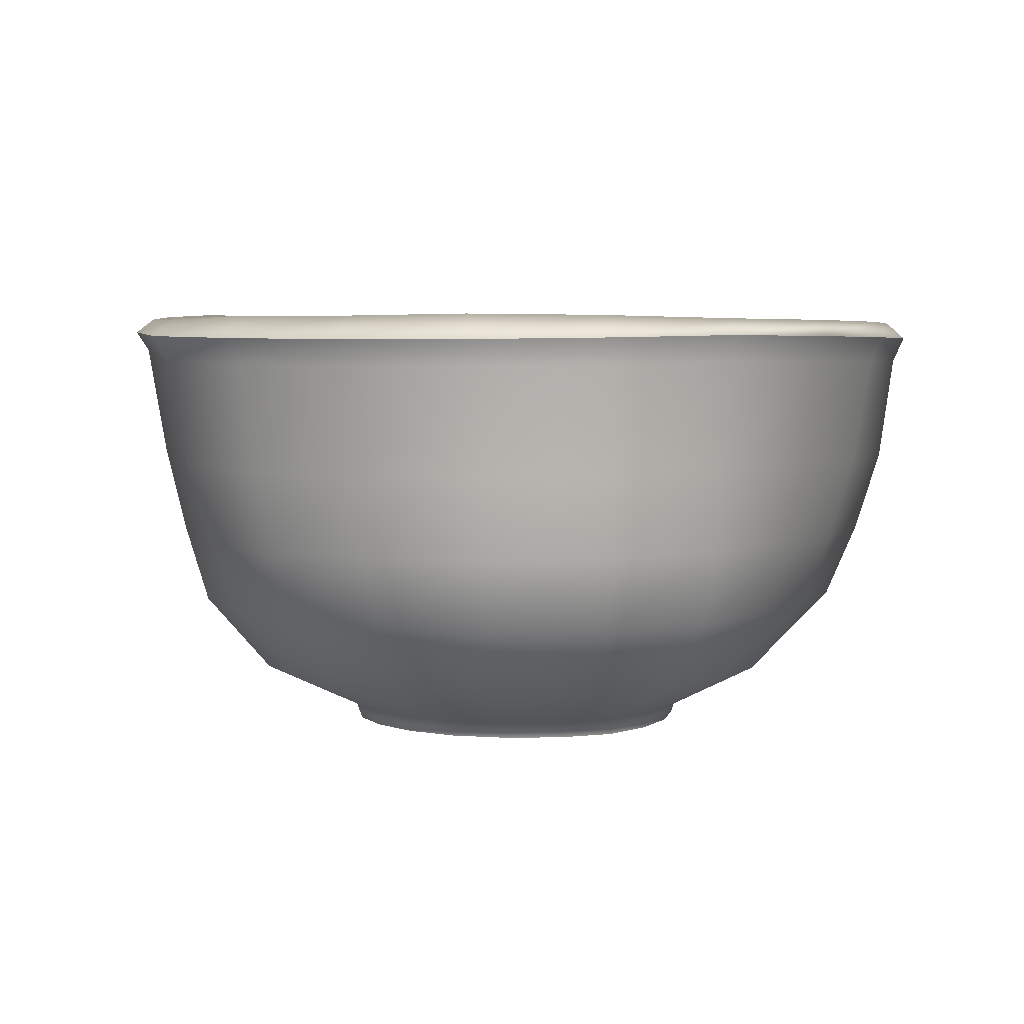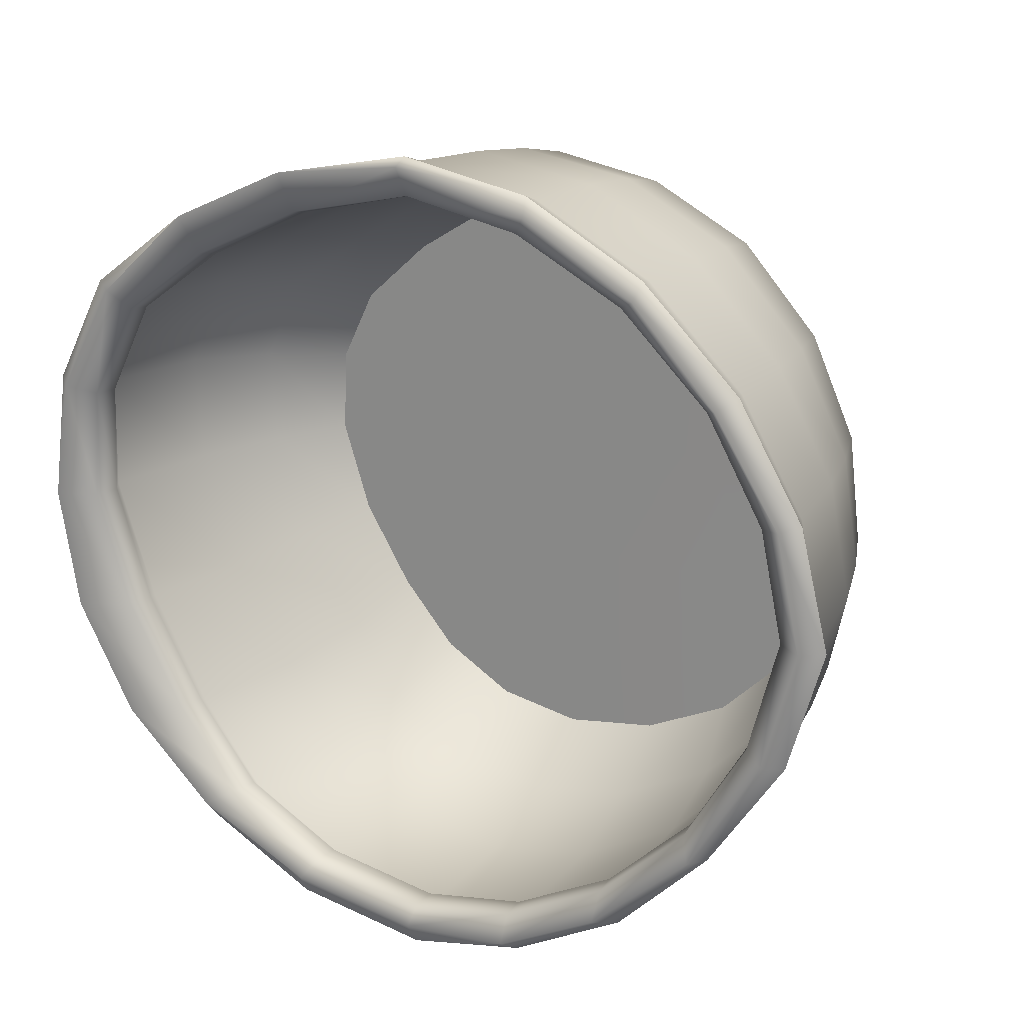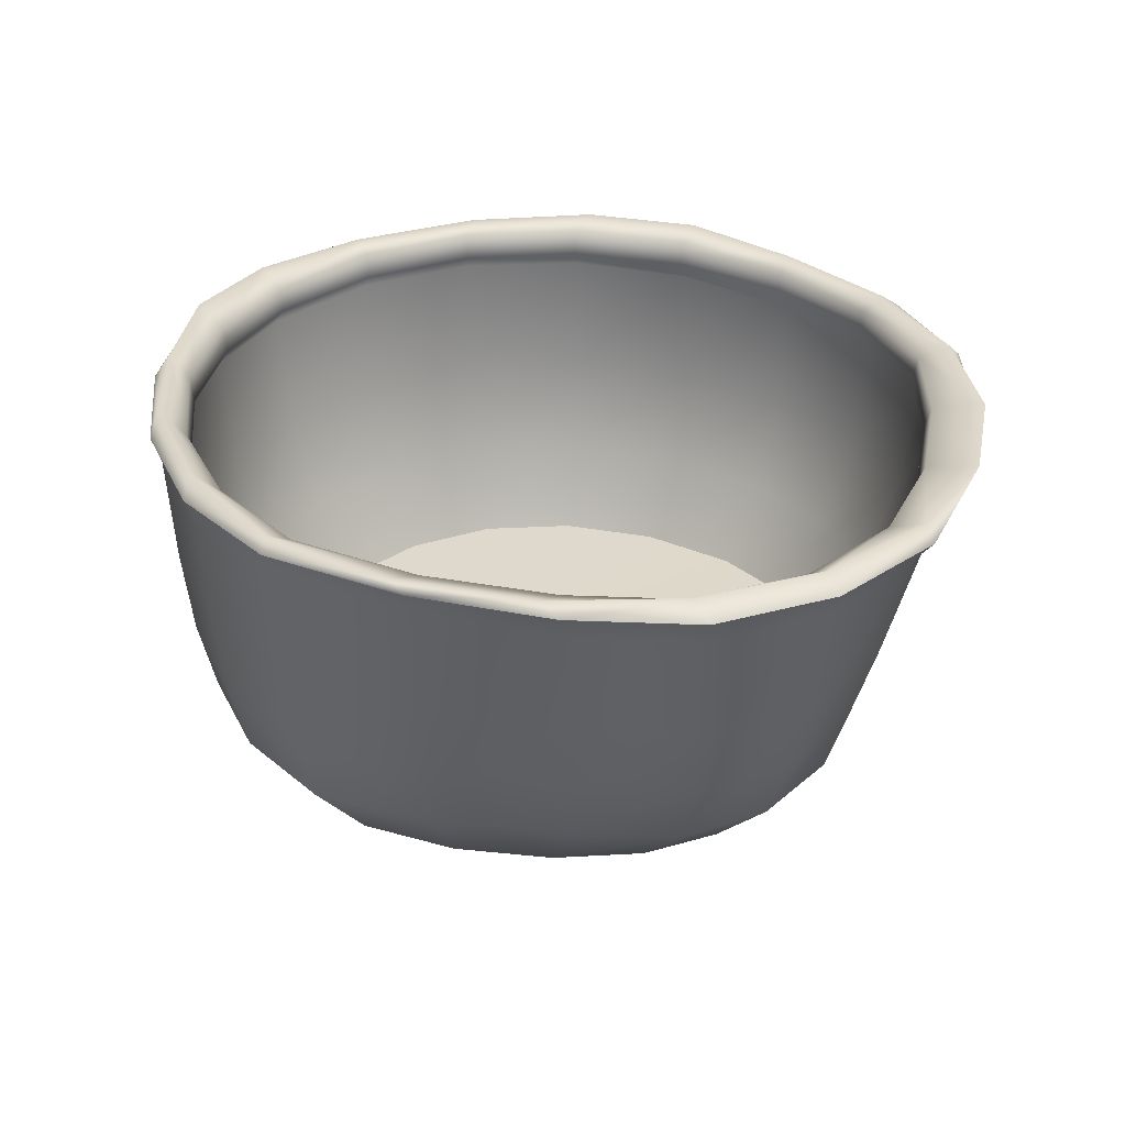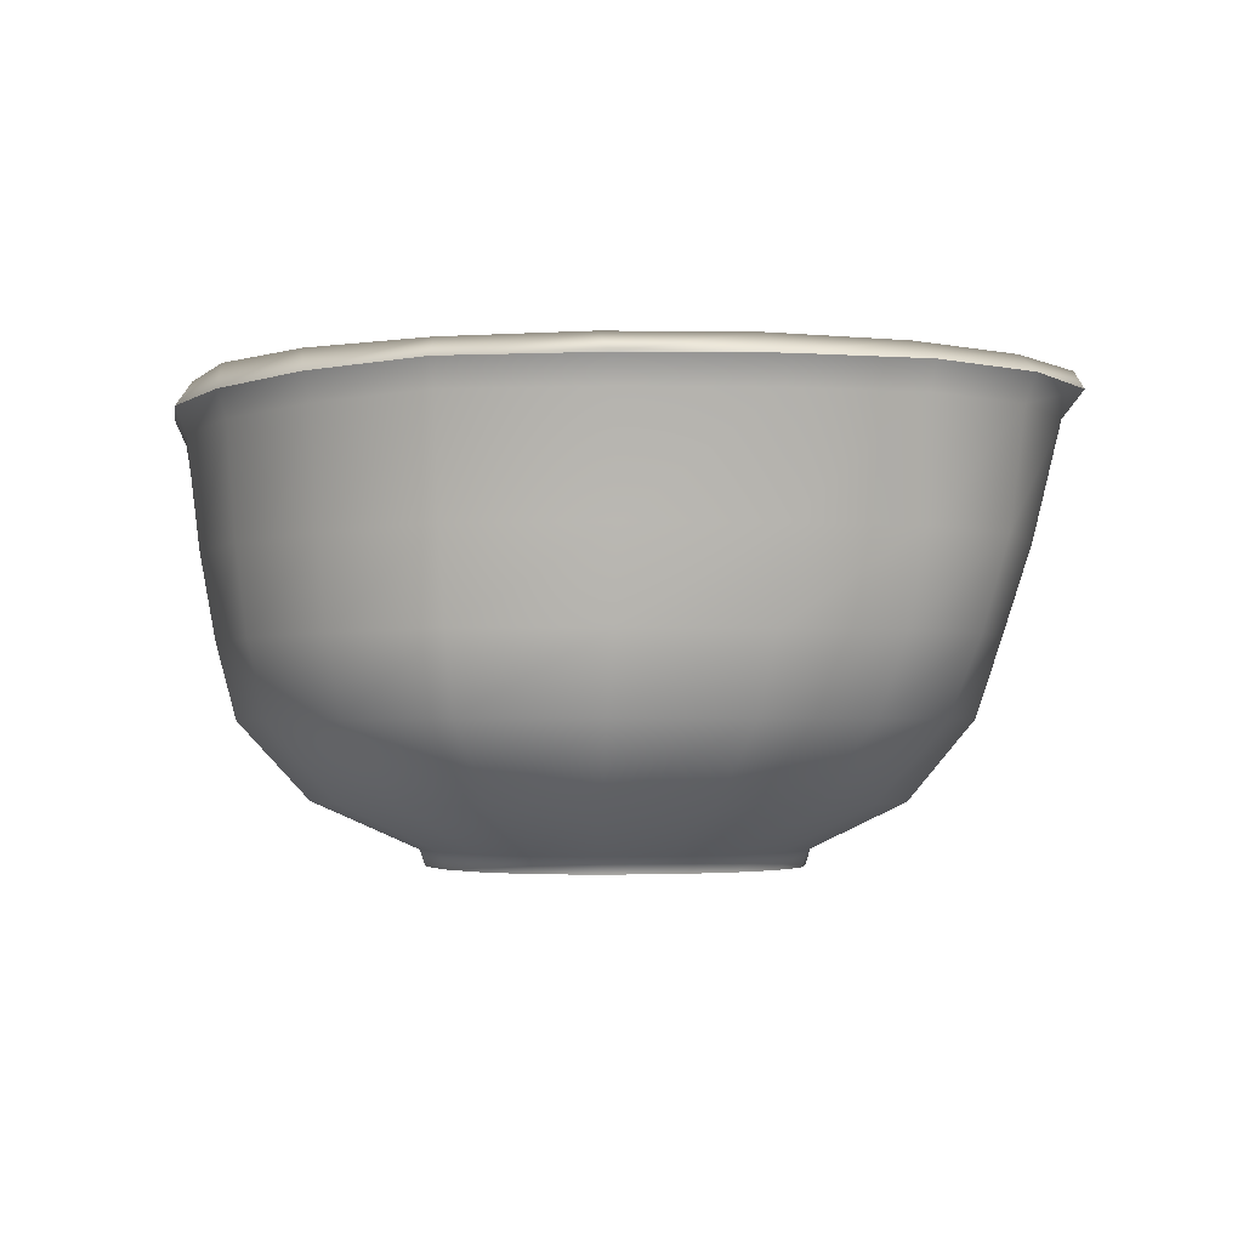
<metadata>
{"format":"obj","ext":"obj","renderer":"f3d","projection":"perspective","resolution":1024,"background":"white","views":[{"elev":4.0,"azim":-32.7,"up":"+Y"},{"elev":20.0,"azim":-149.4,"up":"+Z"},{"elev":31.3,"azim":40.3,"up":"+Y"},{"elev":-2.3,"azim":21.7,"up":"+Y"}]}
</metadata>
<code>
g default
v 5.922 0.3867 -1.811
v 4.953 0.3867 -3.444
v 3.55 0.3867 -4.741
v 1.85 0.3867 -5.573
v -1e-06 0.3867 -5.86
v -1.966 0.3867 -5.573
v -3.728 0.3867 -4.741
v -5.103 0.3867 -3.444
v -5.959 0.3867 -1.811
v -6.219 0.3867 0.000219
v -5.959 0.3867 1.946
v -5.103 0.3867 3.731
v -3.728 0.3867 5.199
v -1.966 0.3867 6.205
v -2e-06 0.3867 6.633
v 1.985 0.3867 6.101
v 3.769 0.3867 5.032
v 5.172 0.3867 3.564
v 6.058 0.3867 1.843
v 6.344 0.3867 0.000219
v 13.86 15.28 -4.54
v 11.68 15.28 -8.635
v 8.948 15.28 -11.89
v 4.865 15.28 -13.97
v -0 15.28 -14.69
v -4.367 15.51 -13.6
v -8.468 15.69 -11.29
v -11.72 15.69 -8.025
v -14.27 15.47 -4.167
v -15.42 15.28 -0
v -14.37 15.18 4.02
v -12.06 15.13 7.809
v -8.629 15.13 11.06
v -4.47 15.18 13.28
v -1e-06 15.28 14.1
v 4.995 15.28 12.96
v 9.5 15.28 10.95
v 13.08 15.28 8.263
v 15.09 15.28 4.452
v 15.57 15.28 -0
v -3.15 2.552 -9.024
v -1e-06 2.524 -9.515
v 2.845 2.524 -9.049
v 5.293 2.524 -7.698
v 7.391 2.524 -5.593
v 8.991 2.524 -2.94
v 9.859 2.524 -1e-06
v 9.627 2.524 2.76
v 8.38 2.524 5.209
v 6.153 2.524 7.426
v 3.235 2.524 9.233
v -1e-06 2.524 10.29
v -3.159 2.517 9.663
v -6.016 2.517 8.127
v -8.192 2.517 5.82
v -9.458 2.517 3.017
v -9.799 2.524 -1e-06
v -9.446 2.552 -2.915
v -8.178 2.556 -5.564
v -6.004 2.556 -7.669
v -3.869 5.266 -11.42
v -1e-06 5.121 -12.14
v 3.616 5.121 -11.55
v 6.625 5.121 -9.824
v 8.519 5.121 -7.138
v 10.7 5.121 -3.753
v 12.07 5.121 -1e-06
v 12.13 5.121 3.441
v 10.8 5.121 6.414
v 7.853 5.121 8.619
v 4.129 5.121 10.98
v -1e-06 5.121 12.5
v -3.906 5.088 11.83
v -7.466 5.075 10.03
v -10.18 5.075 7.067
v -11.75 5.088 3.634
v -12.19 5.121 -1e-06
v -11.69 5.266 -3.625
v -10.09 5.325 -6.958
v -7.41 5.325 -9.644
v -4.032 7.995 -12.38
v -1e-06 7.687 -13.31
v 3.964 7.687 -12.66
v 7.176 7.687 -10.77
v 9.113 7.687 -7.822
v 11.3 7.687 -4.113
v 12.94 7.687 -1e-06
v 13.24 7.687 3.742
v 11.84 7.687 6.897
v 8.606 7.687 9.107
v 4.525 7.687 11.41
v -1e-06 7.687 13.06
v -4.109 7.615 12.41
v -7.865 7.577 10.47
v -10.8 7.577 7.326
v -12.59 7.616 3.756
v -13.19 7.687 -1e-06
v -12.48 7.995 -3.84
v -10.63 8.165 -7.401
v -7.737 8.165 -10.34
v -4.134 11.06 -13.04
v -0 10.62 -14.11
v 4.359 10.62 -13.42
v 7.886 10.62 -11.42
v 10.04 10.62 -8.297
v 12.19 10.62 -4.362
v 13.91 10.62 -1e-06
v 14.17 10.62 4.066
v 12.56 10.62 7.472
v 9.128 10.62 9.784
v 4.799 10.62 11.91
v -1e-06 10.62 13.47
v -4.241 10.52 12.75
v -8.159 10.46 10.69
v -11.31 10.46 7.48
v -13.34 10.52 3.83
v -14.13 10.62 -1e-06
v -13.21 11.06 -3.975
v -11.11 11.31 -7.686
v -7.985 11.31 -10.81
v -4.256 14.81 -13.3
v -0 14.38 -14.38
v 4.685 14.38 -13.68
v 8.592 14.38 -11.64
v 11.16 14.38 -8.455
v 13.32 14.38 -4.445
v 14.84 14.38 -0
v 14.7 14.38 4.306
v 12.8 14.38 7.977
v 9.302 14.38 10.53
v 4.89 14.38 12.55
v -1e-06 14.38 13.8
v -4.359 14.28 12.96
v -8.413 14.23 10.82
v -11.74 14.23 7.63
v -13.95 14.28 3.923
v -14.86 14.38 -1e-06
v -13.85 14.81 -4.069
v -11.57 15.06 -7.859
v -8.25 15.06 -11.04
v 1.892 0.3867 -3.444
v 1.924 0.3867 -1.81
v 1.96 0.3867 0.000889
v 1.968 0.3867 1.983
v 1.976 0.3867 3.771
v 1e-06 0.3867 -3.444
v 1e-06 0.3867 -1.81
v 3e-06 0.3867 0.001188
v 1e-06 0.3867 2.05
v -0 0.3867 3.899
v -1.949 0.3867 -3.444
v -1.936 0.3867 -1.81
v -1.922 0.3867 0.000889
v -1.936 0.3867 2.017
v -1.949 0.3867 3.835
v 14.48 15.86 -4.277
v 12.32 15.86 -8.135
v 8.95 15.86 -11.2
v 4.706 15.86 -13.16
v -0 15.86 -13.84
v -4.101 16.23 -13.16
v -7.749 16.32 -11.2
v -11.18 16.14 -8.135
v -13.61 15.97 -4.093
v -14.7 15.86 -0
v -13.9 15.96 3.947
v -11.63 15.93 7.453
v -8.723 15.98 10.57
v -4.771 15.94 12.74
v -1e-06 15.86 13.84
v 4.706 15.86 13.16
v 8.95 15.86 11.2
v 12.32 15.86 8.135
v 14.48 15.86 4.277
v 15.23 15.86 -1e-06
v 12.59 15.25 -4.092
v 10.46 15.25 -7.784
v 7.995 15.25 -10.71
v 4.315 15.25 -12.6
v -0 15.25 -13.24
v -4.004 15.58 -12.3
v -7.763 15.76 -10.26
v -10.86 15.76 -7.33
v -12.92 15.58 -3.799
v -13.82 15.25 -1e-06
v -13 15.17 3.685
v -10.98 15.13 7.154
v -7.885 15.13 10.09
v -4.084 15.17 12.01
v -1e-06 15.25 12.8
v 4.502 15.25 11.75
v 8.564 15.25 9.819
v 11.79 15.25 7.401
v 13.58 15.25 3.967
v 13.87 15.25 -1e-06
v 12.32 14.37 -4.081
v 10.17 14.37 -7.763
v 7.819 14.37 -10.69
v 4.236 14.37 -12.56
v 1e-05 14.37 -13.21
v -3.961 14.71 -12.25
v -7.681 14.91 -10.21
v -10.73 14.91 -7.285
v -12.77 14.71 -3.773
v -13.66 14.37 9e-06
v -12.85 14.28 3.654
v -10.86 14.24 7.103
v -7.811 14.24 10.03
v -4.046 14.28 11.94
v 0 14.37 12.69
v 4.49 14.37 11.58
v 8.541 14.37 9.623
v 11.76 14.37 7.278
v 13.47 14.37 3.91
v 13.66 14.37 -2.9e-05
v 12.58 13.81 -4.234
v 10.42 13.81 -8.053
v 8.043 13.81 -11.08
v 4.382 13.81 -13.03
v 1.3e-05 13.81 -13.7
v -4.064 14.2 -12.68
v -7.877 14.42 -10.54
v -11.02 14.42 -7.508
v -13.14 14.2 -3.887
v -14.08 13.81 1.5e-05
v -13.24 13.71 3.752
v -11.17 13.66 7.302
v -8.027 13.66 10.35
v -4.159 13.71 12.34
v 1e-06 13.81 13.11
v 4.658 13.81 11.89
v 8.86 13.81 9.895
v 12.19 13.81 7.504
v 13.94 13.81 4.048
v 14.04 13.81 -4.6e-05
v 11.58 9.599 -4.17
v 9.411 9.599 -7.932
v 7.393 9.599 -10.92
v 4.079 9.599 -12.83
v 1.2e-05 9.599 -13.49
v -4.008 9.971 -12.51
v -7.725 10.18 -10.4
v -10.69 10.18 -7.419
v -12.63 9.971 -3.842
v -13.45 9.599 1.4e-05
v -12.75 9.513 3.725
v -10.87 9.466 7.271
v -7.874 9.465 10.38
v -4.1 9.513 12.32
v 1e-06 9.599 12.99
v 4.588 9.599 11.45
v 8.726 9.599 9.264
v 12.01 9.599 7.052
v 13.48 9.599 3.83
v 13.22 9.599 -4.5e-05
v 10.67 6.395 -3.797
v 8.458 6.395 -7.223
v 6.617 6.395 -9.941
v 3.623 6.395 -11.69
v 1e-05 6.395 -12.29
v -3.831 6.596 -11.51
v -7.356 6.69 -9.681
v -10.05 6.69 -6.963
v -11.69 6.596 -3.62
v -12.26 6.395 1.4e-05
v -11.77 6.349 3.594
v -10.16 6.329 6.996
v -7.436 6.328 9.946
v -3.883 6.349 11.72
v 0 6.395 12.36
v 4.178 6.395 10.85
v 7.946 6.395 8.523
v 10.94 6.395 6.394
v 12.23 6.395 3.445
v 12.09 6.395 -4.1e-05
v 9.591 3.693 -3.246
v 7.773 3.693 -6.174
v 5.721 3.693 -8.497
v 3.098 3.693 -9.989
v 8e-06 3.693 -10.5
v -3.43 3.753 -9.936
v -6.549 3.769 -8.431
v -8.908 3.769 -6.107
v -10.28 3.753 -3.192
v -10.66 3.693 1.2e-05
v -10.3 3.679 3.267
v -8.941 3.676 6.323
v -6.573 3.676 8.856
v -3.447 3.679 10.49
v -1e-06 3.693 11.11
v 3.571 3.693 9.876
v 6.792 3.693 7.849
v 9.259 3.693 5.61
v 10.53 3.693 2.989
v 10.65 3.693 -3.6e-05
v 6.53 0.9347 0.000156
v 6.249 0.9347 1.878
v 5.345 0.9347 3.636
v 3.9 0.9347 5.144
v 2.056 0.9347 6.253
v -1e-06 0.9347 6.815
v -2.031 0.9343 6.381
v -3.849 0.9341 5.351
v -5.267 0.9341 3.843
v -6.144 0.9343 2.006
v -6.406 0.9347 0.000157
v -6.144 0.9364 -1.876
v -5.265 0.9374 -3.569
v -3.848 0.9374 -4.913
v -2.031 0.9364 -5.777
v -1e-06 0.9347 -6.076
v 1.885 0.9347 -5.778
v 3.624 0.9347 -4.915
v 5.069 0.9347 -3.571
v 6.078 0.9347 -1.877
v 6.024 3.693 -3.246
v 3.167 3.693 -3.246
v 5e-06 3.693 -3.246
v -3.376 3.703 -3.237
v -6.421 3.712 -3.229
v 6.395 3.693 -2e-06
v 3.362 3.693 7.7e-05
v 4e-06 3.693 0.000152
v -3.311 3.693 9.4e-05
v -6.299 3.693 3e-05
v 6.574 3.693 2.994
v 3.456 3.693 3.222
v 3e-06 3.693 3.475
v -3.38 3.691 3.43
v -6.429 3.689 3.388
g pCylinder1
f 1 2 314 315
f 2 3 313 314
f 3 4 312 313
f 4 5 311 312
f 5 6 310 311
f 6 7 309 310
f 7 8 308 309
f 8 9 307 308
f 9 10 306 307
f 10 11 305 306
f 11 12 304 305
f 12 13 303 304
f 13 14 302 303
f 14 15 301 302
f 15 16 300 301
f 16 17 299 300
f 17 18 298 299
f 18 19 297 298
f 19 20 296 297
f 20 1 315 296
f 42 41 61 62
f 43 42 62 63
f 44 43 63 64
f 45 44 64 65
f 46 45 65 66
f 47 46 66 67
f 48 47 67 68
f 49 48 68 69
f 50 49 69 70
f 51 50 70 71
f 52 51 71 72
f 53 52 72 73
f 54 53 73 74
f 55 54 74 75
f 56 55 75 76
f 57 56 76 77
f 58 57 77 78
f 59 58 78 79
f 60 59 79 80
f 41 60 80 61
f 62 61 81 82
f 63 62 82 83
f 64 63 83 84
f 65 64 84 85
f 66 65 85 86
f 67 66 86 87
f 68 67 87 88
f 69 68 88 89
f 70 69 89 90
f 71 70 90 91
f 72 71 91 92
f 73 72 92 93
f 74 73 93 94
f 75 74 94 95
f 76 75 95 96
f 77 76 96 97
f 78 77 97 98
f 79 78 98 99
f 80 79 99 100
f 61 80 100 81
f 82 81 101 102
f 83 82 102 103
f 84 83 103 104
f 85 84 104 105
f 86 85 105 106
f 87 86 106 107
f 88 87 107 108
f 89 88 108 109
f 90 89 109 110
f 91 90 110 111
f 92 91 111 112
f 93 92 112 113
f 94 93 113 114
f 95 94 114 115
f 96 95 115 116
f 97 96 116 117
f 98 97 117 118
f 99 98 118 119
f 100 99 119 120
f 81 100 120 101
f 102 101 121 122
f 103 102 122 123
f 104 103 123 124
f 105 104 124 125
f 106 105 125 126
f 107 106 126 127
f 108 107 127 128
f 109 108 128 129
f 110 109 129 130
f 111 110 130 131
f 112 111 131 132
f 113 112 132 133
f 114 113 133 134
f 115 114 134 135
f 116 115 135 136
f 117 116 136 137
f 118 117 137 138
f 119 118 138 139
f 120 119 139 140
f 101 120 140 121
f 122 121 26 25
f 123 122 25 24
f 124 123 24 23
f 125 124 23 22
f 126 125 22 21
f 127 126 21 40
f 128 127 40 39
f 129 128 39 38
f 130 129 38 37
f 131 130 37 36
f 132 131 36 35
f 133 132 35 34
f 134 133 34 33
f 135 134 33 32
f 136 135 32 31
f 137 136 31 30
f 138 137 30 29
f 139 138 29 28
f 140 139 28 27
f 121 140 27 26
f 6 151 8 7
f 10 153 154 11
f 11 154 155 12
f 9 152 153 10
f 151 152 9 8
f 12 155 14 13
f 2 141 4 3
f 2 1 142 141
f 143 142 1 20
f 144 143 20 19
f 145 144 19 18
f 16 145 18 17
f 4 141 146 5
f 141 142 147 146
f 148 147 142 143
f 149 148 143 144
f 150 149 144 145
f 15 150 145 16
f 5 146 151 6
f 146 147 152 151
f 153 152 147 148
f 154 153 148 149
f 155 154 149 150
f 14 155 150 15
f 21 22 157 156
f 22 23 158 157
f 23 24 159 158
f 24 25 160 159
f 25 26 161 160
f 26 27 162 161
f 27 28 163 162
f 28 29 164 163
f 29 30 165 164
f 30 31 166 165
f 31 32 167 166
f 32 33 168 167
f 33 34 169 168
f 34 35 170 169
f 35 36 171 170
f 36 37 172 171
f 37 38 173 172
f 38 39 174 173
f 39 40 175 174
f 40 21 156 175
f 156 157 177 176
f 157 158 178 177
f 158 159 179 178
f 159 160 180 179
f 160 161 181 180
f 161 162 182 181
f 162 163 183 182
f 163 164 184 183
f 164 165 185 184
f 165 166 186 185
f 166 167 187 186
f 167 168 188 187
f 168 169 189 188
f 169 170 190 189
f 170 171 191 190
f 171 172 192 191
f 172 173 193 192
f 173 174 194 193
f 174 175 195 194
f 175 156 176 195
f 176 177 197 196
f 177 178 198 197
f 178 179 199 198
f 179 180 200 199
f 180 181 201 200
f 181 182 202 201
f 182 183 203 202
f 183 184 204 203
f 184 185 205 204
f 185 186 206 205
f 186 187 207 206
f 187 188 208 207
f 188 189 209 208
f 189 190 210 209
f 190 191 211 210
f 191 192 212 211
f 192 193 213 212
f 193 194 214 213
f 194 195 215 214
f 195 176 196 215
f 196 197 217 216
f 197 198 218 217
f 198 199 219 218
f 199 200 220 219
f 200 201 221 220
f 201 202 222 221
f 202 203 223 222
f 203 204 224 223
f 204 205 225 224
f 205 206 226 225
f 206 207 227 226
f 207 208 228 227
f 208 209 229 228
f 209 210 230 229
f 210 211 231 230
f 211 212 232 231
f 212 213 233 232
f 213 214 234 233
f 214 215 235 234
f 215 196 216 235
f 216 217 237 236
f 217 218 238 237
f 218 219 239 238
f 219 220 240 239
f 220 221 241 240
f 221 222 242 241
f 222 223 243 242
f 223 224 244 243
f 224 225 245 244
f 225 226 246 245
f 226 227 247 246
f 227 228 248 247
f 228 229 249 248
f 229 230 250 249
f 230 231 251 250
f 231 232 252 251
f 232 233 253 252
f 233 234 254 253
f 234 235 255 254
f 235 216 236 255
f 236 237 257 256
f 237 238 258 257
f 238 239 259 258
f 239 240 260 259
f 240 241 261 260
f 241 242 262 261
f 242 243 263 262
f 243 244 264 263
f 244 245 265 264
f 245 246 266 265
f 246 247 267 266
f 247 248 268 267
f 248 249 269 268
f 249 250 270 269
f 250 251 271 270
f 251 252 272 271
f 252 253 273 272
f 253 254 274 273
f 254 255 275 274
f 255 236 256 275
f 256 257 277 276
f 257 258 278 277
f 258 259 279 278
f 259 260 280 279
f 260 261 281 280
f 261 262 282 281
f 262 263 283 282
f 263 264 284 283
f 264 265 285 284
f 265 266 286 285
f 266 267 287 286
f 267 268 288 287
f 268 269 289 288
f 269 270 290 289
f 270 271 291 290
f 271 272 292 291
f 272 273 293 292
f 273 274 294 293
f 274 275 295 294
f 275 256 276 295
f 297 296 47 48
f 298 297 48 49
f 299 298 49 50
f 300 299 50 51
f 301 300 51 52
f 302 301 52 53
f 303 302 53 54
f 304 303 54 55
f 305 304 55 56
f 306 305 56 57
f 307 306 57 58
f 308 307 58 59
f 309 308 59 60
f 310 309 60 41
f 311 310 41 42
f 312 311 42 43
f 313 312 43 44
f 314 313 44 45
f 315 314 45 46
f 296 315 46 47
f 294 326 292 293
f 290 328 329 289
f 291 327 328 290
f 292 326 327 291
f 289 329 330 288
f 288 330 286 287
f 277 278 316 276
f 317 316 278 279
f 318 317 279 280
f 319 318 280 281
f 320 319 281 282
f 284 320 282 283
f 276 316 321 295
f 322 321 316 317
f 323 322 317 318
f 324 323 318 319
f 325 324 319 320
f 285 325 320 284
f 295 321 326 294
f 327 326 321 322
f 328 327 322 323
f 329 328 323 324
f 330 329 324 325
f 286 330 325 285

</code>
